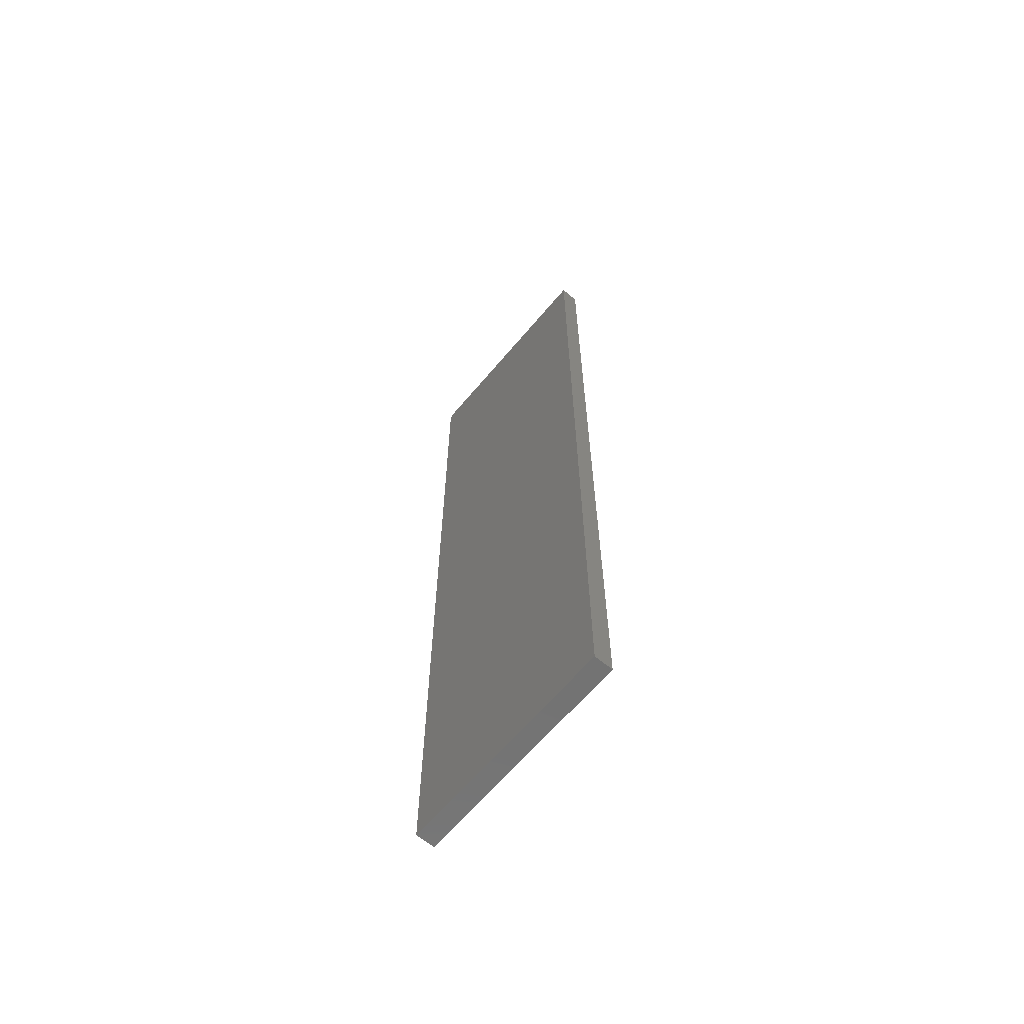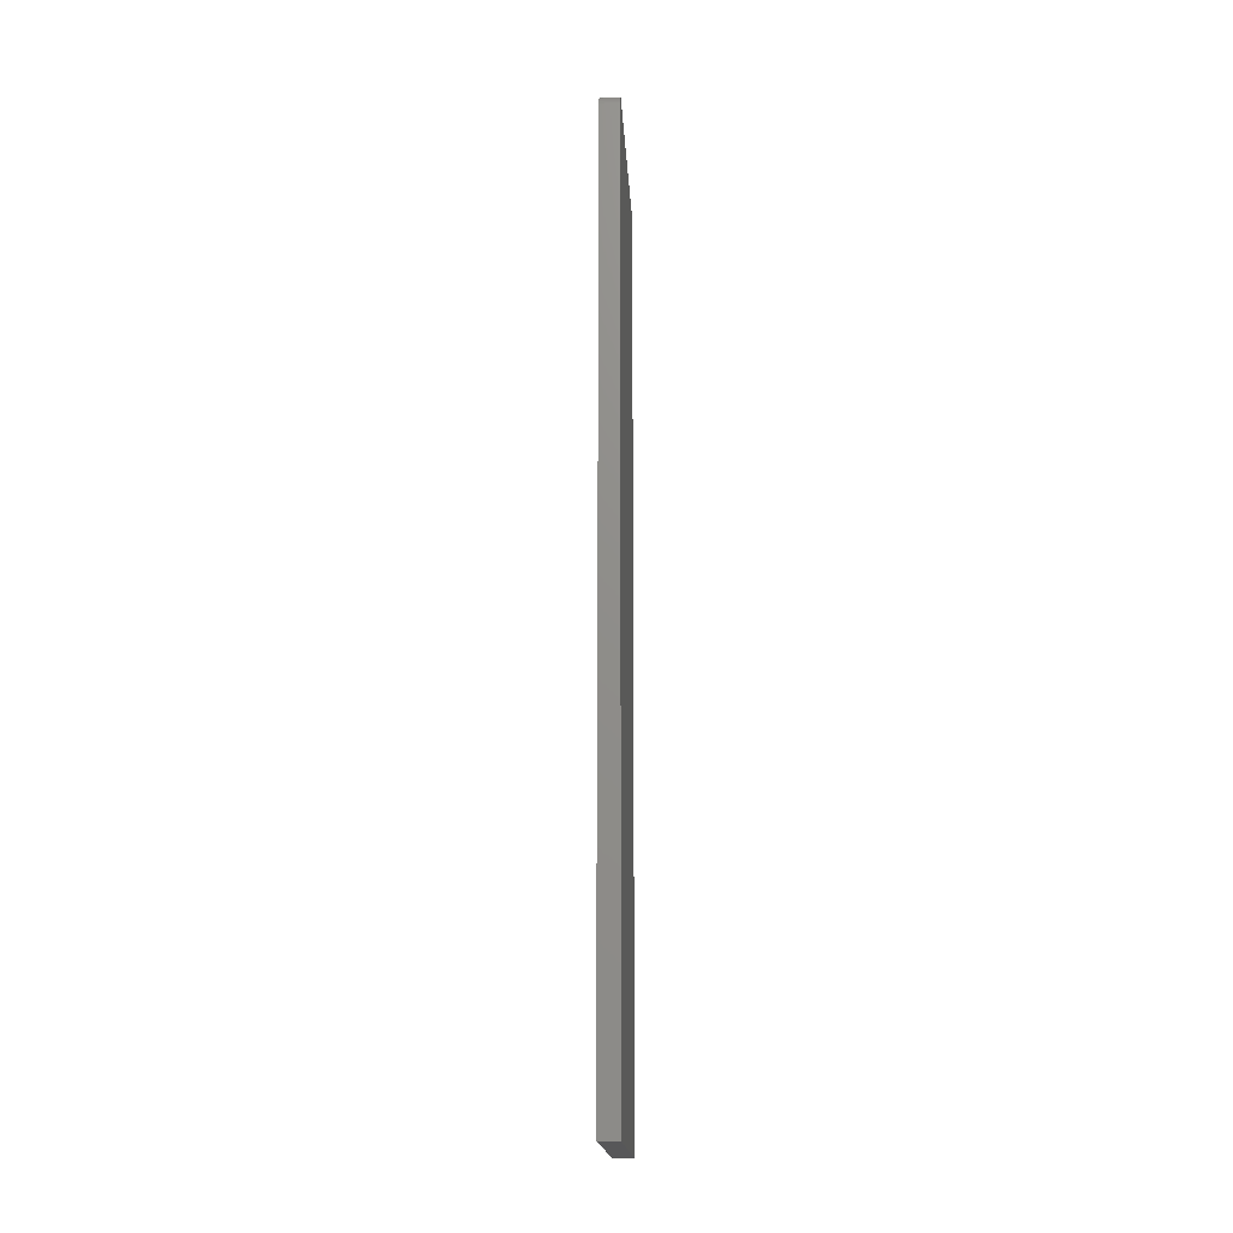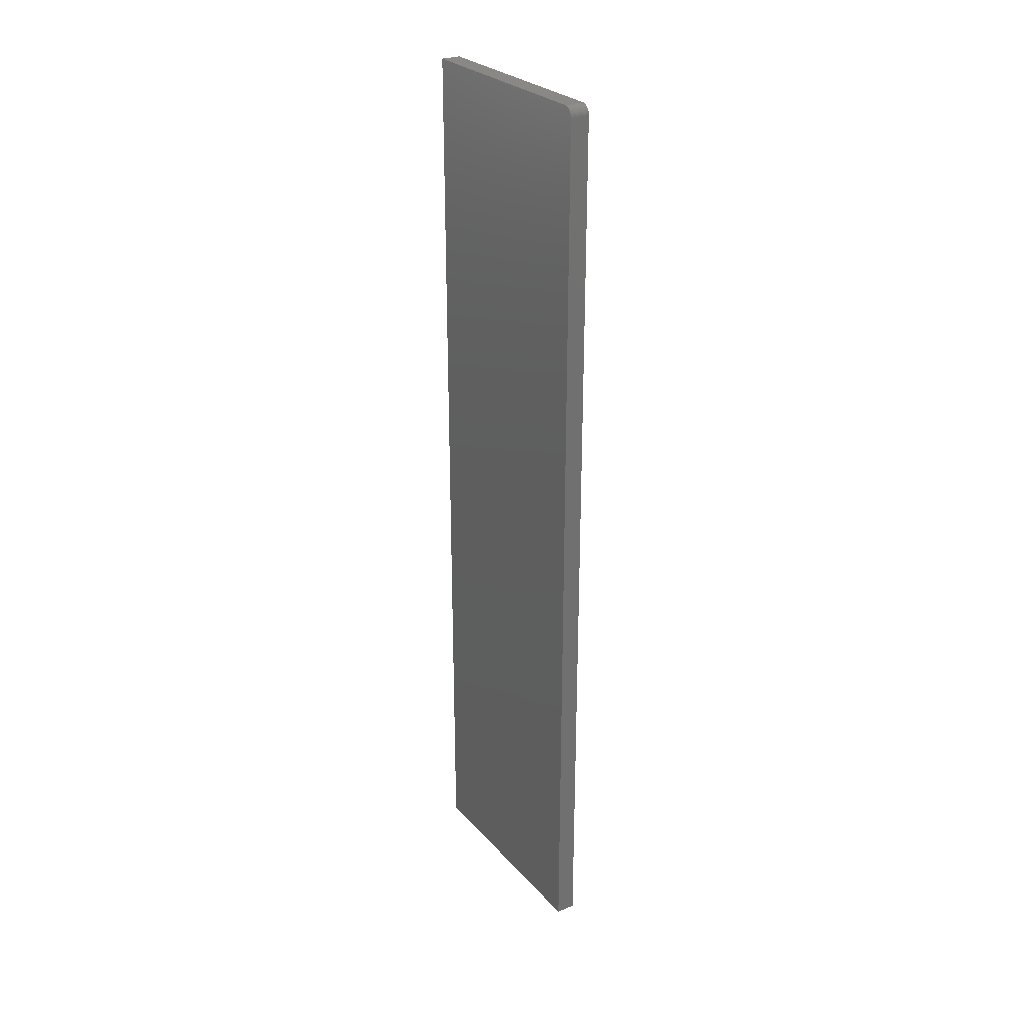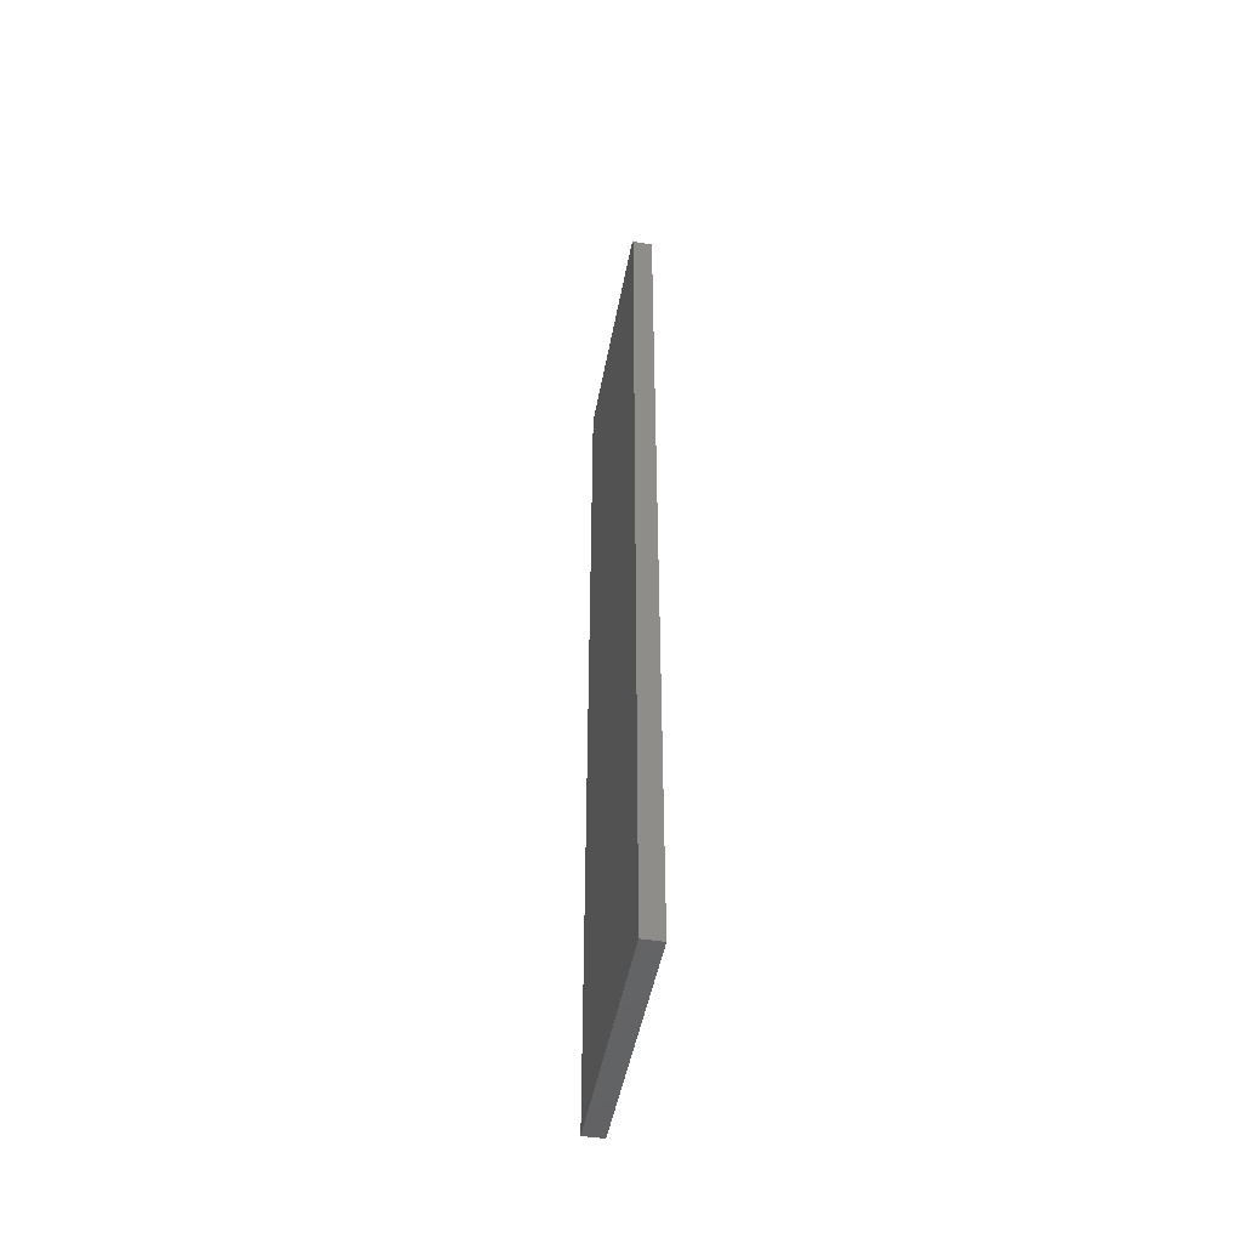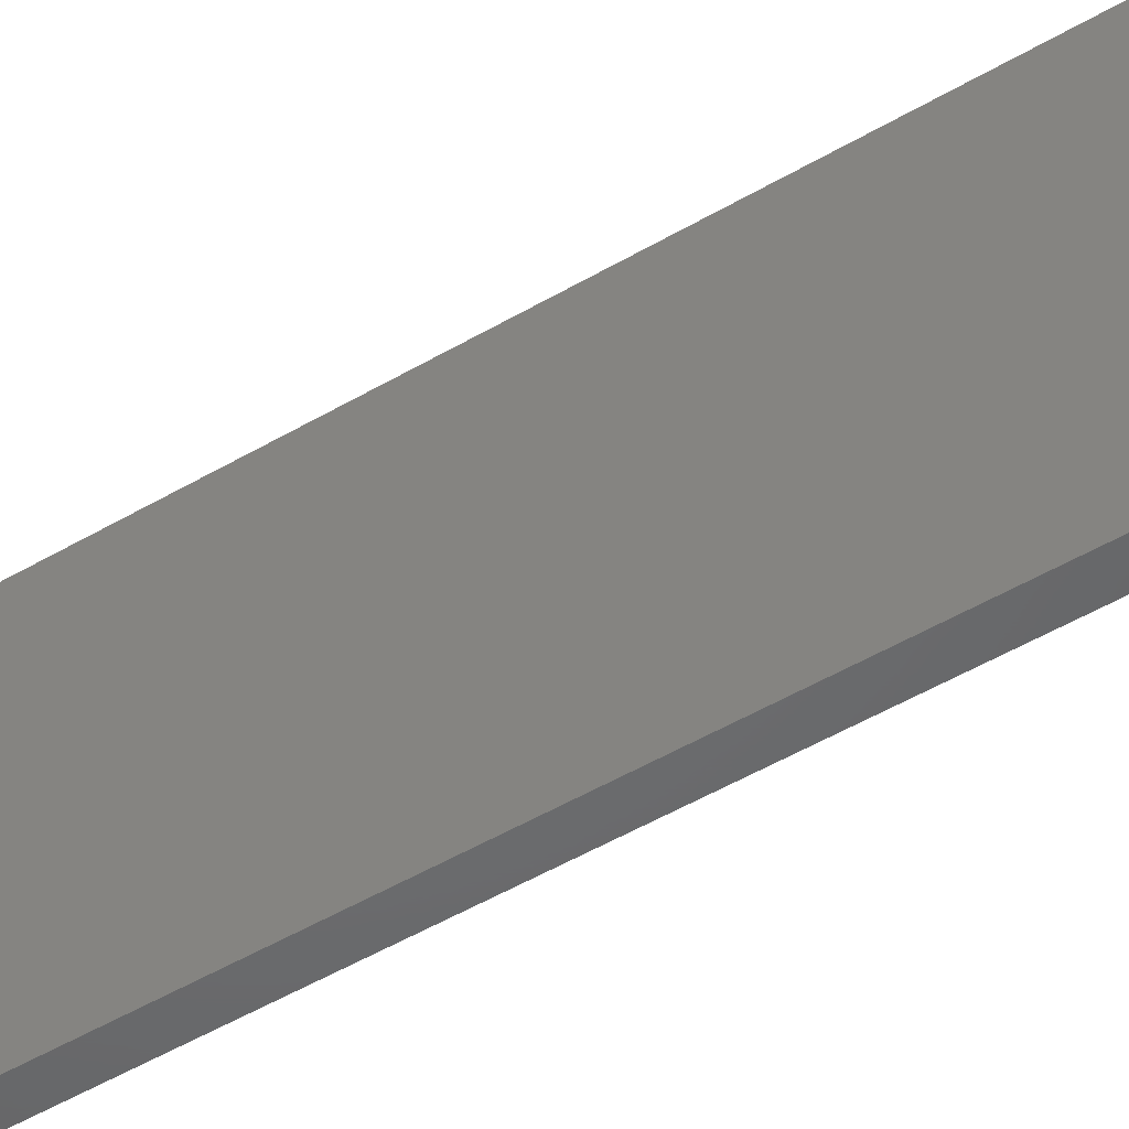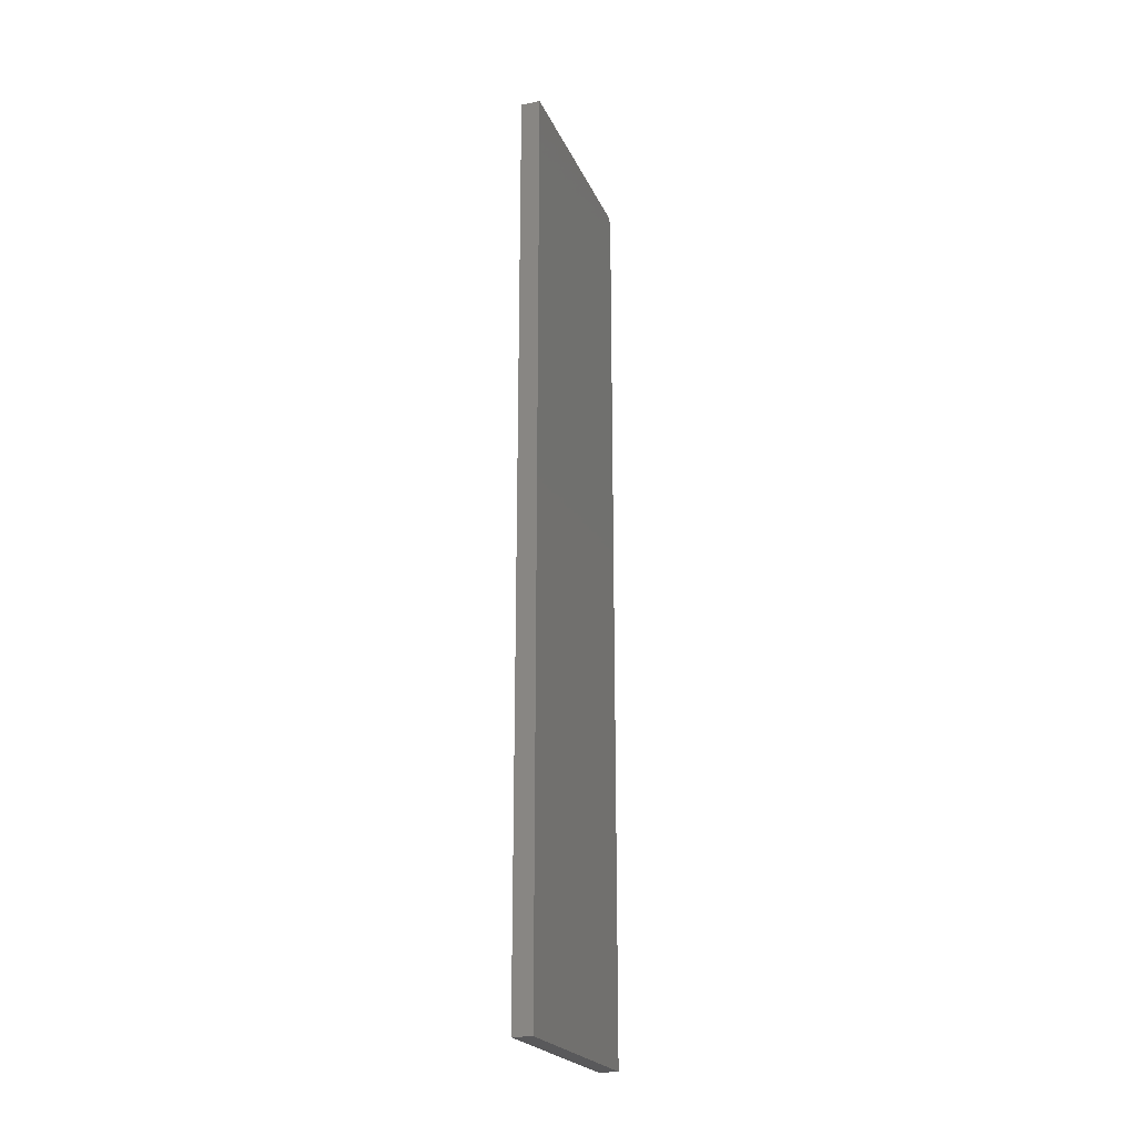
<metadata>
{"format":"stl","ext":"stl","renderer":"f3d","projection":"perspective","resolution":1024,"background":"white","views":[{"elev":-64.1,"azim":-40.0,"up":"+Y"},{"elev":-17.9,"azim":-176.9,"up":"+Y"},{"elev":27.3,"azim":147.9,"up":"+Y"},{"elev":-49.0,"azim":169.4,"up":"+Y"},{"elev":-48.7,"azim":-56.5,"up":"+Z"},{"elev":-22.3,"azim":19.1,"up":"+Y"}]}
</metadata>
<code>
# stl→obj: 24 verts, 44 faces
v 0 0 0
v 0 0.7422 0
v 0.01579 0 0
v 0.01579 0.7422 0
v 0 0.7465 0.001317
v 0 0.7437 0.0001501
v 0 0.7452 0.0005947
v 0 0.7487 0.003472
v 0 0.75 0.1875
v 0 0.75 0.007812
v 0 0.7498 0.006288
v 0 0.7494 0.004823
v 0 0 0.1875
v 0 0.7477 0.002288
v 0.01579 0.75 0.007812
v 0.01579 0.75 0.1875
v 0.01579 0 0.1875
v 0.01579 0.7437 0.0001501
v 0.01579 0.7452 0.0005947
v 0.01579 0.7465 0.001317
v 0.01579 0.7477 0.002288
v 0.01579 0.7487 0.003472
v 0.01579 0.7494 0.004823
v 0.01579 0.7498 0.006288
f 1 2 3
f 3 2 4
f 2 5 6
f 5 7 6
f 8 9 10
f 8 10 11
f 8 11 12
f 13 9 8
f 13 8 14
f 13 14 5
f 13 5 2
f 13 2 1
f 15 10 16
f 16 10 9
f 4 17 3
f 18 19 20
f 18 20 21
f 18 21 22
f 18 22 23
f 18 23 24
f 18 24 15
f 16 17 4
f 16 4 18
f 16 18 15
f 4 2 18
f 18 2 6
f 18 6 19
f 19 6 7
f 19 7 20
f 20 7 5
f 20 5 21
f 21 5 14
f 21 14 22
f 22 14 8
f 22 8 23
f 23 8 12
f 23 12 24
f 24 12 11
f 24 11 15
f 15 11 10
f 13 17 9
f 9 17 16
f 1 3 13
f 13 3 17

</code>
